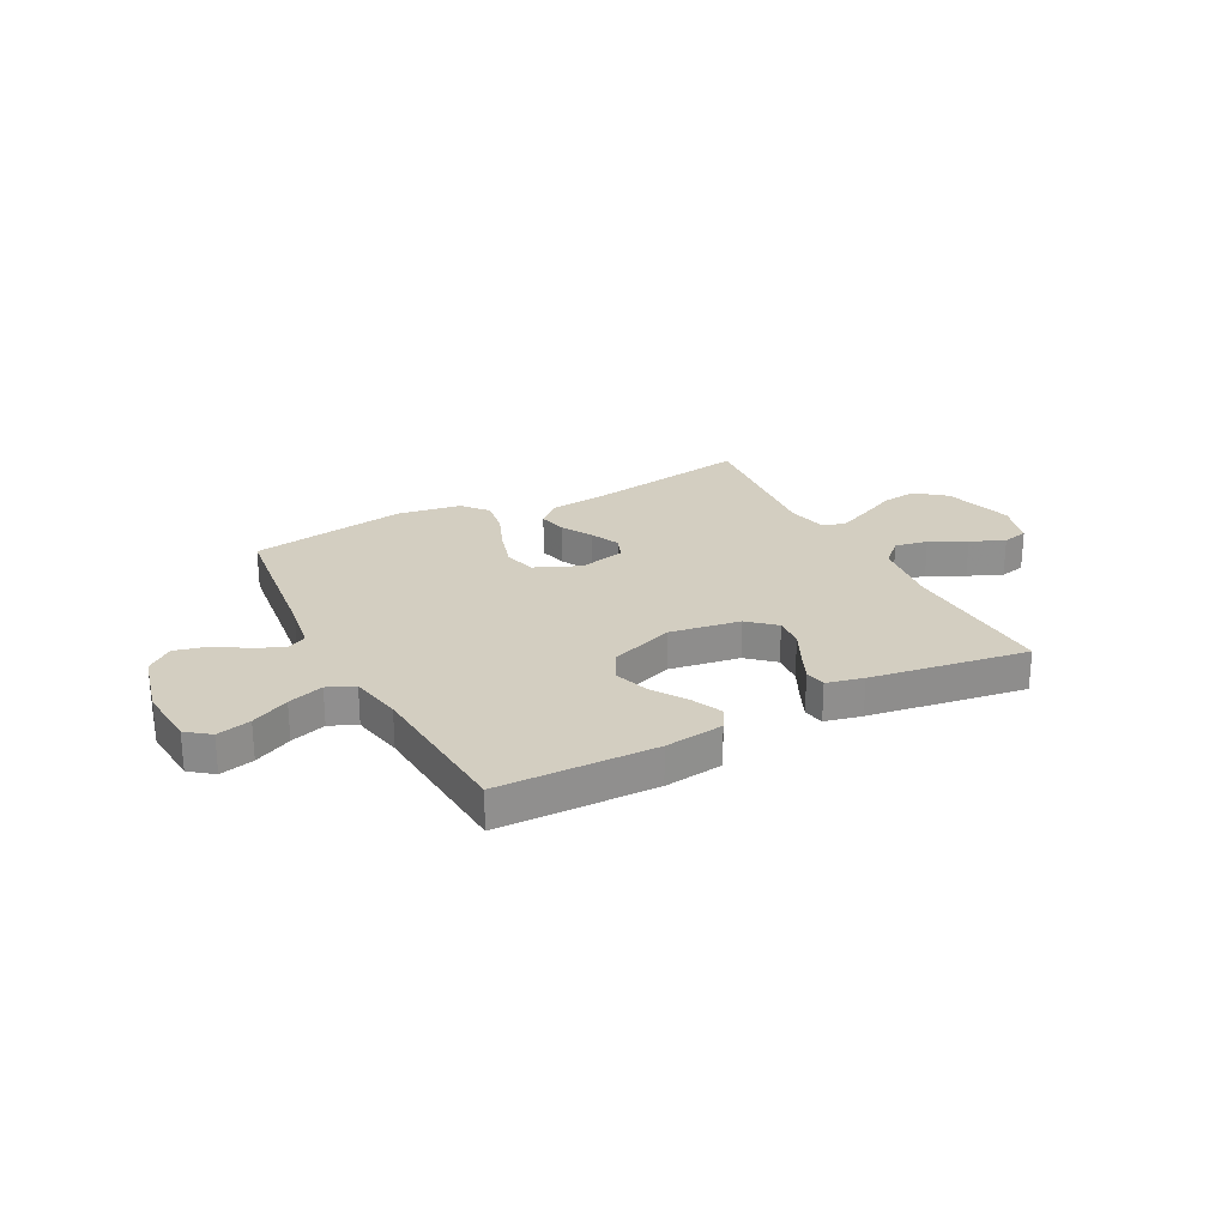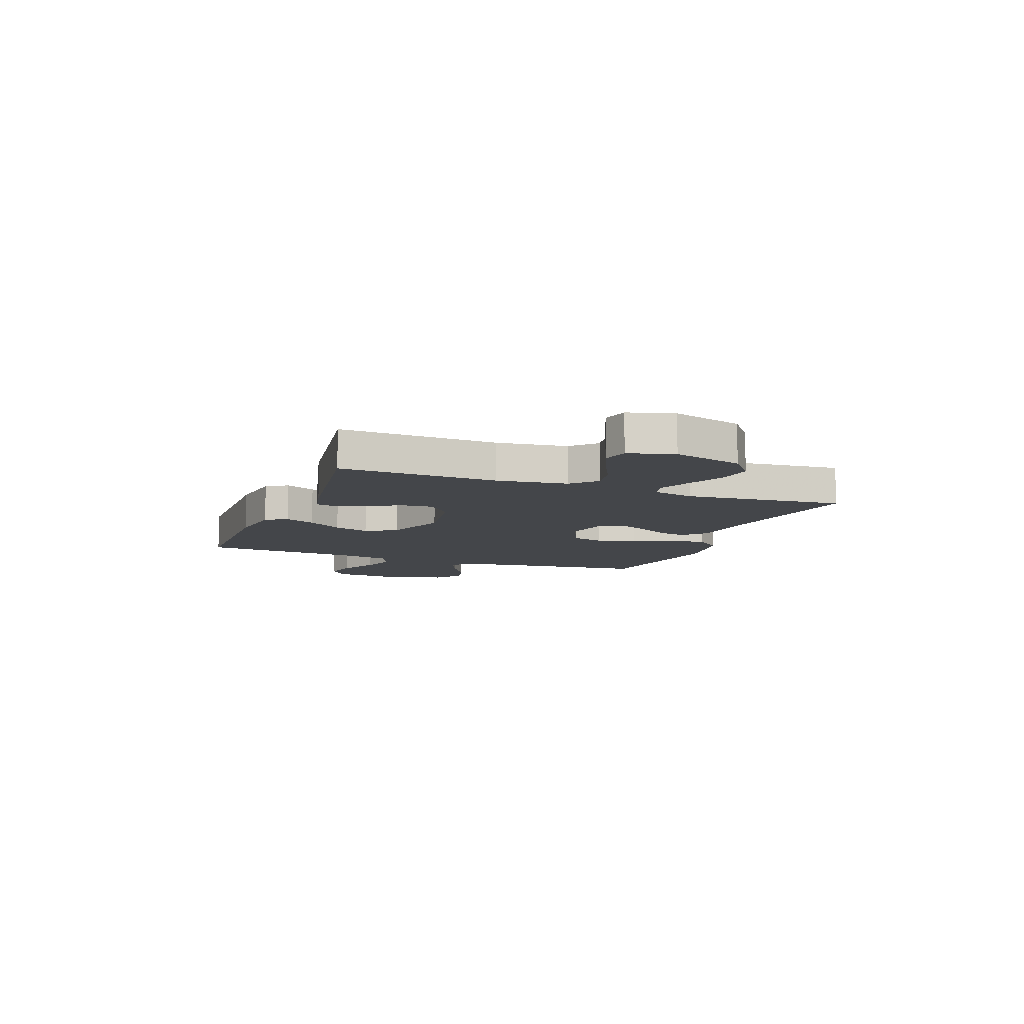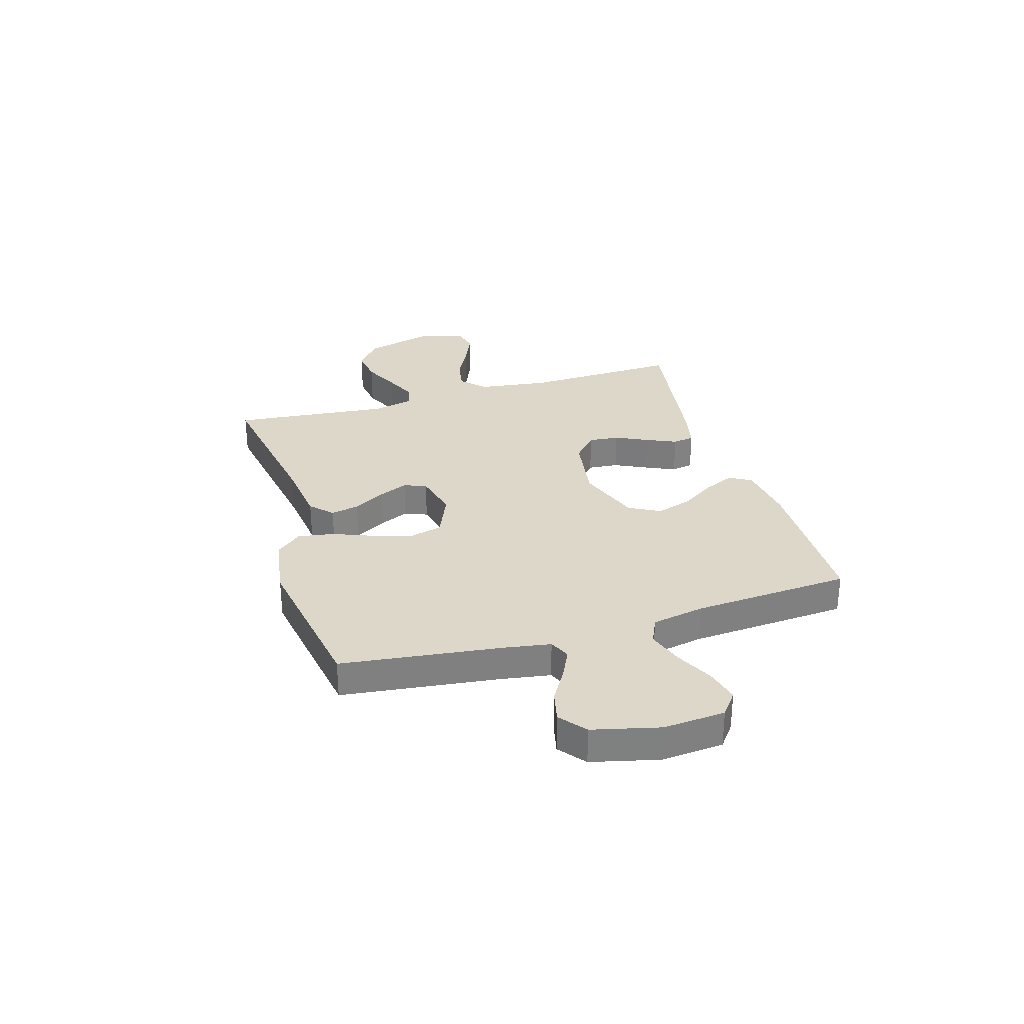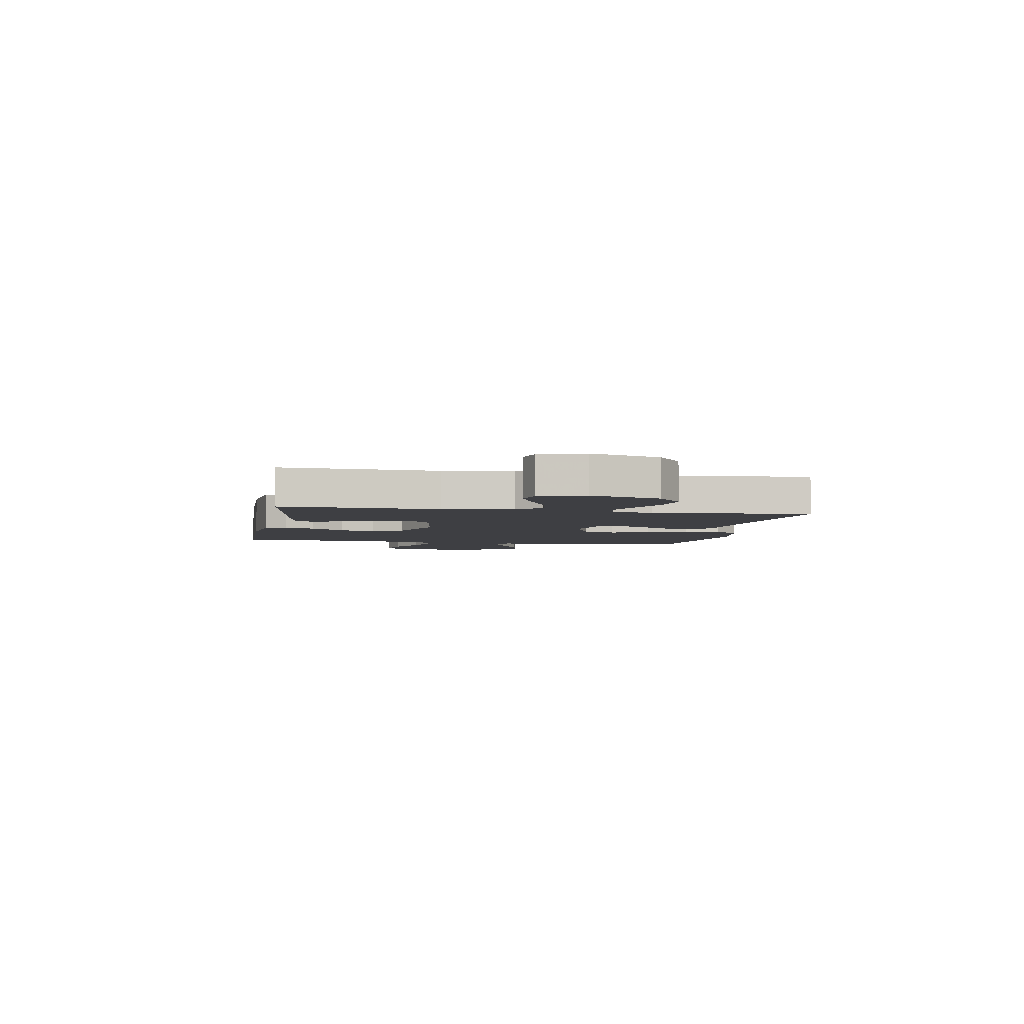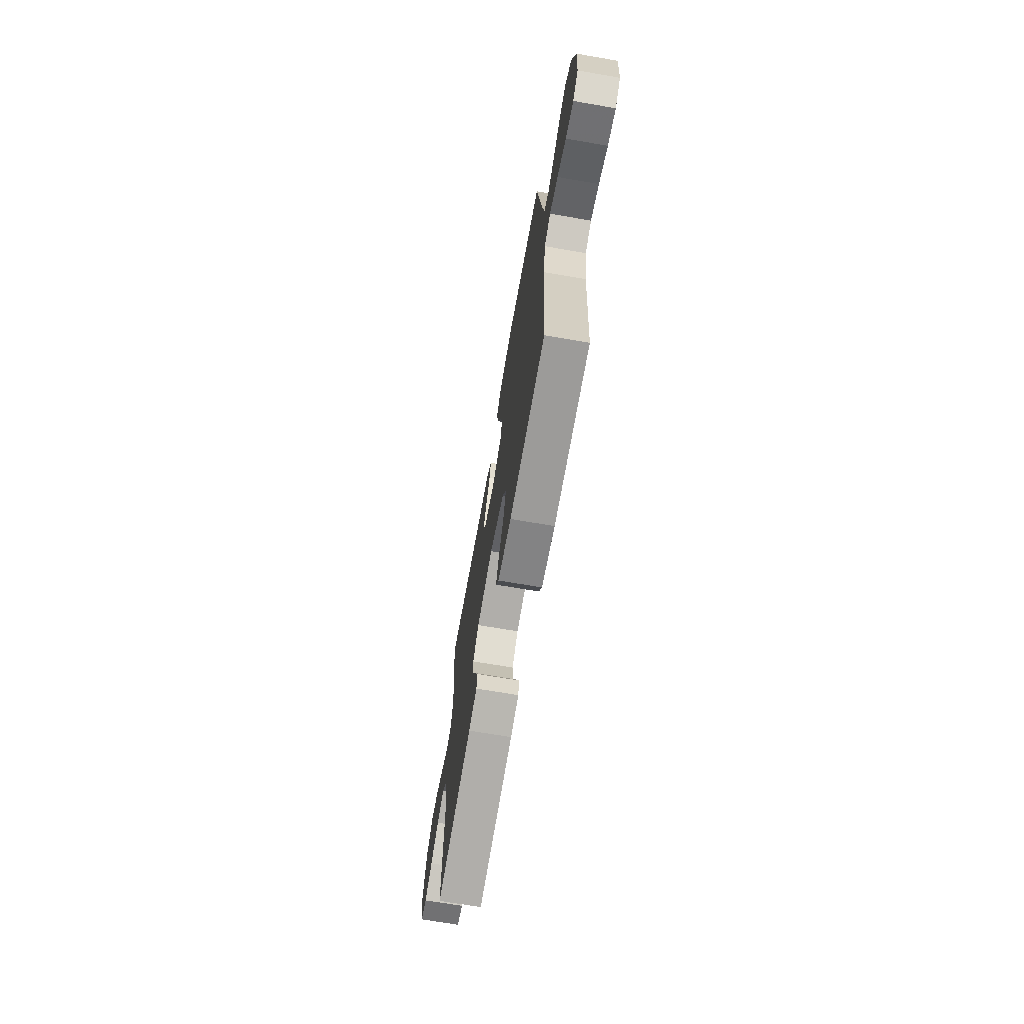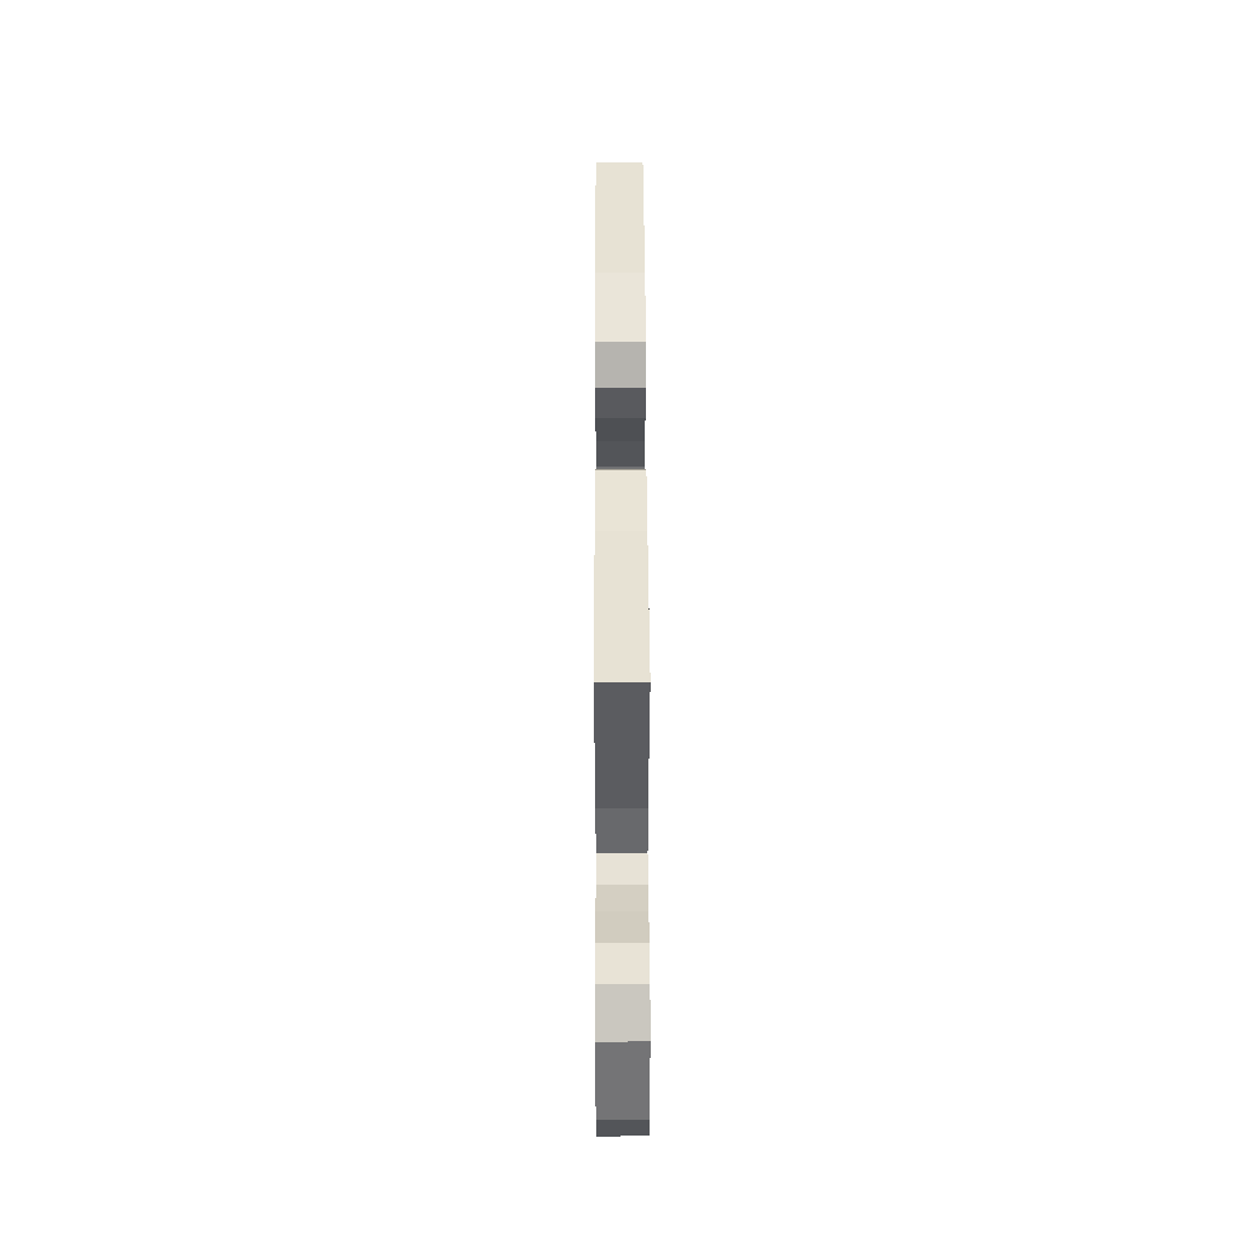
<metadata>
{"format":"obj","ext":"obj","renderer":"f3d","projection":"perspective","resolution":1024,"background":"white","views":[{"elev":24.9,"azim":152.3,"up":"+Y"},{"elev":-9.6,"azim":-110.9,"up":"+Y"},{"elev":30.3,"azim":73.3,"up":"+Y"},{"elev":-4.3,"azim":-100.3,"up":"+Y"},{"elev":-68.9,"azim":80.2,"up":"+Z"},{"elev":49.3,"azim":-90.2,"up":"+Z"}]}
</metadata>
<code>
v -0.5 0.07 0.5
v -0.2 0.07 0.45
v -0.075 0.07 0.435
v -0.034 0.07 0.396
v -0.046 0.07 0.342
v -0.08 0.07 0.282
v -0.105 0.07 0.226
v -0.088 0.07 0.183
v 0 0.07 0.162
v 0.086 0.07 0.199
v 0.102 0.07 0.261
v 0.08 0.07 0.335
v 0.049 0.07 0.413
v 0.038 0.07 0.481
v 0.079 0.07 0.53
v 0.2 0.07 0.549
v 0.5 0.07 0.5
v 0.537 0.07 0.2
v 0.552 0.07 0.108
v 0.591 0.07 0.09
v 0.646 0.07 0.116
v 0.707 0.07 0.153
v 0.767 0.07 0.167
v 0.817 0.07 0.127
v 0.848 0.07 0
v 0.839 0.07 -0.117
v 0.795 0.07 -0.151
v 0.73 0.07 -0.135
v 0.658 0.07 -0.099
v 0.59 0.07 -0.077
v 0.539 0.07 -0.1
v 0.52 0.07 -0.2
v 0.5 0.07 -0.5
v 0.2 0.07 -0.505
v 0.088 0.07 -0.49
v 0.063 0.07 -0.449
v 0.089 0.07 -0.391
v 0.132 0.07 -0.325
v 0.154 0.07 -0.257
v 0.122 0.07 -0.198
v 0 0.07 -0.154
v -0.134 0.07 -0.175
v -0.184 0.07 -0.22
v -0.179 0.07 -0.278
v -0.149 0.07 -0.34
v -0.123 0.07 -0.397
v -0.13 0.07 -0.438
v -0.2 0.07 -0.454
v -0.5 0.07 -0.5
v -0.49 0.07 -0.2
v -0.508 0.07 -0.067
v -0.553 0.07 -0.023
v -0.616 0.07 -0.035
v -0.685 0.07 -0.07
v -0.75 0.07 -0.098
v -0.8 0.07 -0.086
v -0.825 0.07 0
v -0.788 0.07 0.133
v -0.731 0.07 0.179
v -0.663 0.07 0.17
v -0.593 0.07 0.137
v -0.531 0.07 0.11
v -0.487 0.07 0.121
v -0.47 0.07 0.2
v -0.5 0 0.5
v -0.2 0 0.45
v -0.075 0 0.435
v -0.034 0 0.396
v -0.046 0 0.342
v -0.08 0 0.282
v -0.105 0 0.226
v -0.088 0 0.183
v 0 0 0.162
v 0.086 0 0.199
v 0.102 0 0.261
v 0.08 0 0.335
v 0.049 0 0.413
v 0.038 0 0.481
v 0.079 0 0.53
v 0.2 0 0.549
v 0.5 0 0.5
v 0.537 0 0.2
v 0.552 0 0.108
v 0.591 0 0.09
v 0.646 0 0.116
v 0.707 0 0.153
v 0.767 0 0.167
v 0.817 0 0.127
v 0.848 0 0
v 0.839 0 -0.117
v 0.795 0 -0.151
v 0.73 0 -0.135
v 0.658 0 -0.099
v 0.59 0 -0.077
v 0.539 0 -0.1
v 0.52 0 -0.2
v 0.5 0 -0.5
v 0.2 0 -0.505
v 0.088 0 -0.49
v 0.063 0 -0.449
v 0.089 0 -0.391
v 0.132 0 -0.325
v 0.154 0 -0.257
v 0.122 0 -0.198
v 0 0 -0.154
v -0.134 0 -0.175
v -0.184 0 -0.22
v -0.179 0 -0.278
v -0.149 0 -0.34
v -0.123 0 -0.397
v -0.13 0 -0.438
v -0.2 0 -0.454
v -0.5 0 -0.5
v -0.49 0 -0.2
v -0.508 0 -0.067
v -0.553 0 -0.023
v -0.616 0 -0.035
v -0.685 0 -0.07
v -0.75 0 -0.098
v -0.8 0 -0.086
v -0.825 0 0
v -0.788 0 0.133
v -0.731 0 0.179
v -0.663 0 0.17
v -0.593 0 0.137
v -0.531 0 0.11
v -0.487 0 0.121
v -0.47 0 0.2
f 59 60 61
f 58 59 61
f 57 58 61
f 56 57 61
f 55 56 61
f 54 55 61
f 53 54 61
f 52 53 61 62
f 51 52 62 63
f 48 49 50
f 47 48 50
f 46 47 50
f 45 46 50
f 44 45 50
f 51 63 64
f 50 51 64
f 44 50 64
f 43 44 64
f 36 37 38
f 35 36 38
f 34 35 38
f 33 34 38
f 32 33 38
f 31 32 38 39
f 30 31 39 40
f 27 28 29
f 26 27 29
f 25 26 29
f 24 25 29
f 23 24 29
f 22 23 29
f 21 22 29
f 20 21 29 30
f 30 40 41
f 20 30 41
f 19 20 41
f 16 17 18
f 15 16 18
f 14 15 18
f 13 14 18
f 12 13 18
f 11 12 18 19
f 4 5 6
f 3 4 6
f 2 3 6
f 2 6 7
f 2 7 8
f 1 2 8
f 64 1 8
f 43 64 8
f 42 43 8
f 10 11 19 41
f 41 42 8 9
f 9 10 41
f 125 124 123
f 125 123 122
f 125 122 121
f 125 121 120
f 125 120 119
f 125 119 118
f 125 118 117
f 126 125 117 116
f 127 126 116 115
f 114 113 112
f 114 112 111
f 114 111 110
f 114 110 109
f 114 109 108
f 128 127 115
f 128 115 114
f 128 114 108
f 128 108 107
f 102 101 100
f 102 100 99
f 102 99 98
f 102 98 97
f 102 97 96
f 103 102 96 95
f 104 103 95 94
f 93 92 91
f 93 91 90
f 93 90 89
f 93 89 88
f 93 88 87
f 93 87 86
f 93 86 85
f 94 93 85 84
f 105 104 94
f 105 94 84
f 105 84 83
f 82 81 80
f 82 80 79
f 82 79 78
f 82 78 77
f 82 77 76
f 83 82 76 75
f 70 69 68
f 70 68 67
f 70 67 66
f 71 70 66
f 72 71 66
f 72 66 65
f 72 65 128
f 72 128 107
f 72 107 106
f 105 83 75 74
f 73 72 106 105
f 105 74 73
f 1 65 66 2
f 2 66 67 3
f 3 67 68 4
f 4 68 69 5
f 5 69 70 6
f 6 70 71 7
f 7 71 72 8
f 8 72 73 9
f 9 73 74 10
f 10 74 75 11
f 11 75 76 12
f 12 76 77 13
f 13 77 78 14
f 14 78 79 15
f 15 79 80 16
f 16 80 81 17
f 17 81 82 18
f 18 82 83 19
f 19 83 84 20
f 20 84 85 21
f 21 85 86 22
f 22 86 87 23
f 23 87 88 24
f 24 88 89 25
f 25 89 90 26
f 26 90 91 27
f 27 91 92 28
f 28 92 93 29
f 29 93 94 30
f 30 94 95 31
f 31 95 96 32
f 32 96 97 33
f 33 97 98 34
f 34 98 99 35
f 35 99 100 36
f 36 100 101 37
f 37 101 102 38
f 38 102 103 39
f 39 103 104 40
f 40 104 105 41
f 41 105 106 42
f 42 106 107 43
f 43 107 108 44
f 44 108 109 45
f 45 109 110 46
f 46 110 111 47
f 47 111 112 48
f 48 112 113 49
f 49 113 114 50
f 50 114 115 51
f 51 115 116 52
f 52 116 117 53
f 53 117 118 54
f 54 118 119 55
f 55 119 120 56
f 56 120 121 57
f 57 121 122 58
f 58 122 123 59
f 59 123 124 60
f 60 124 125 61
f 61 125 126 62
f 62 126 127 63
f 63 127 128 64
f 64 128 65 1

</code>
